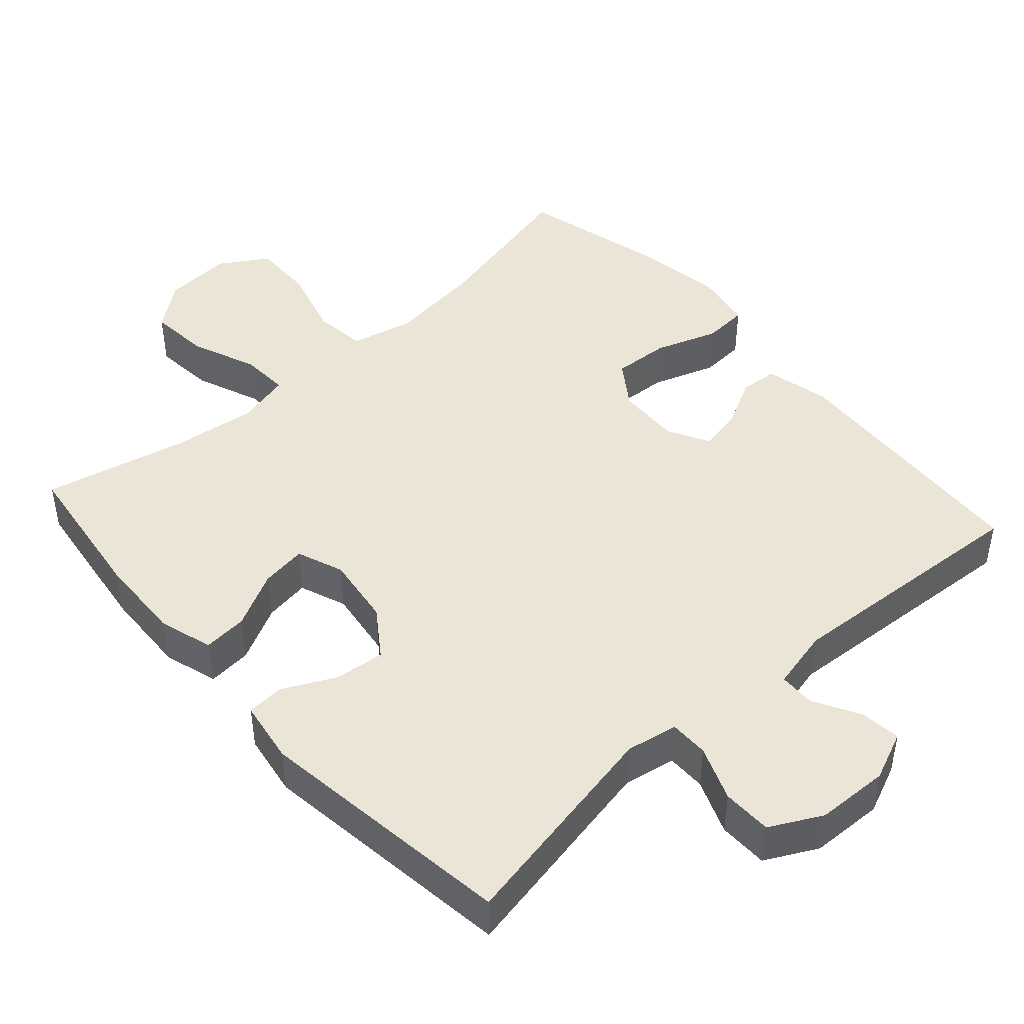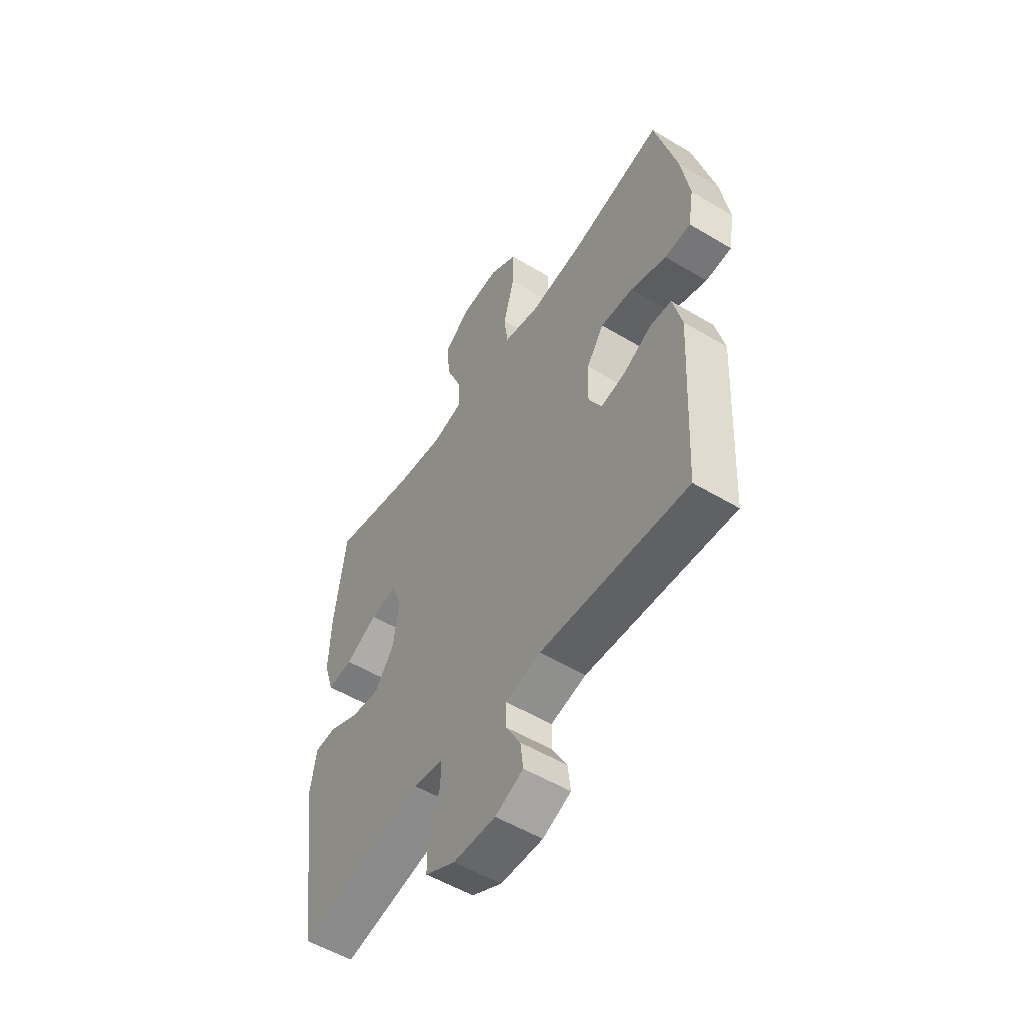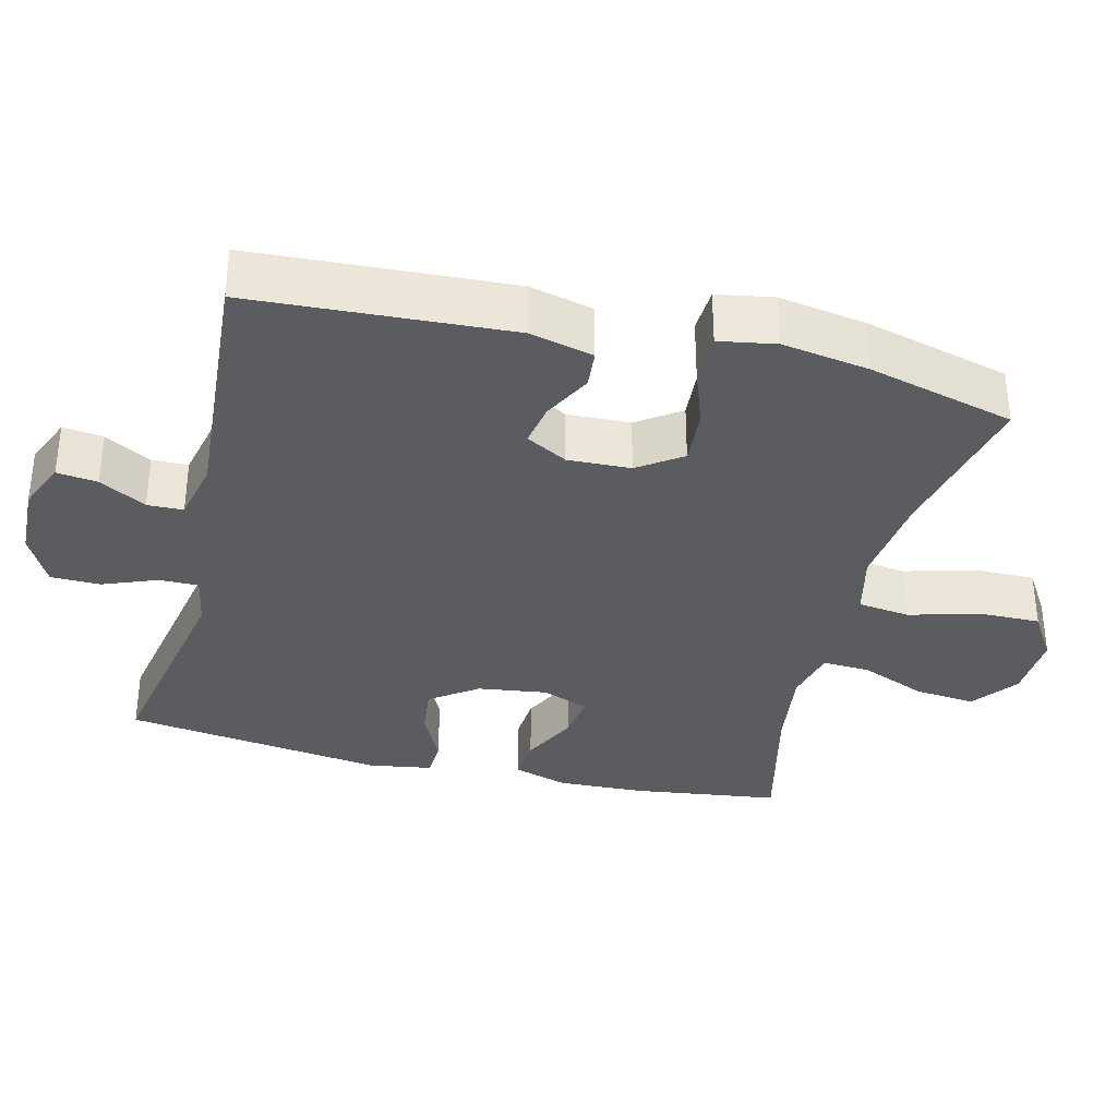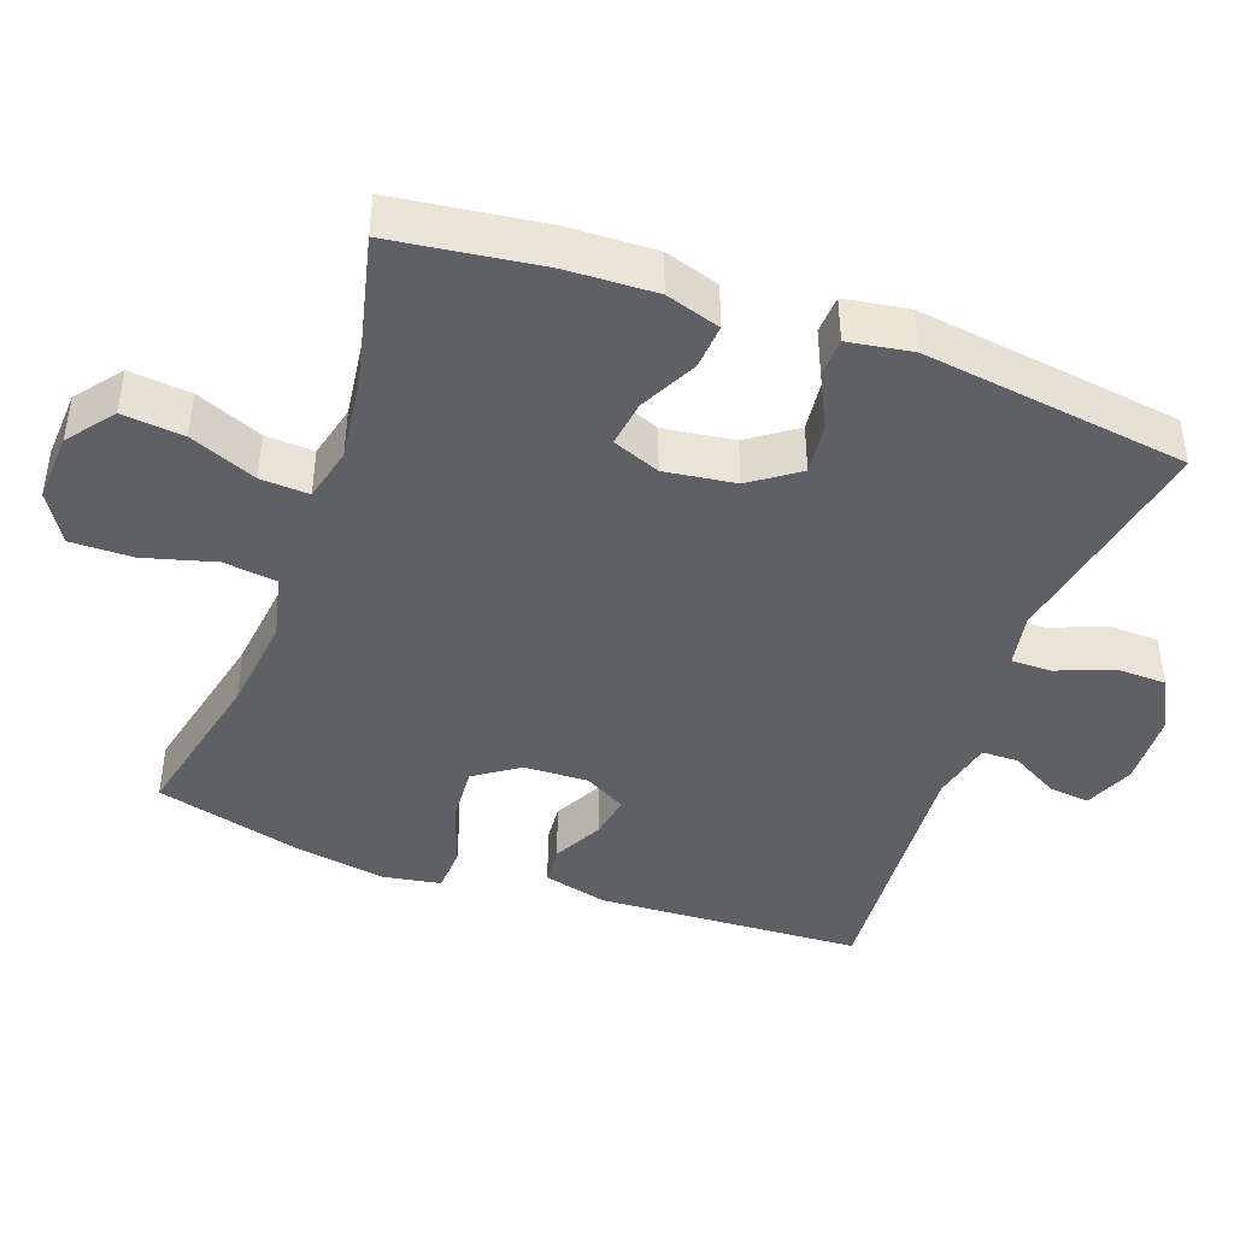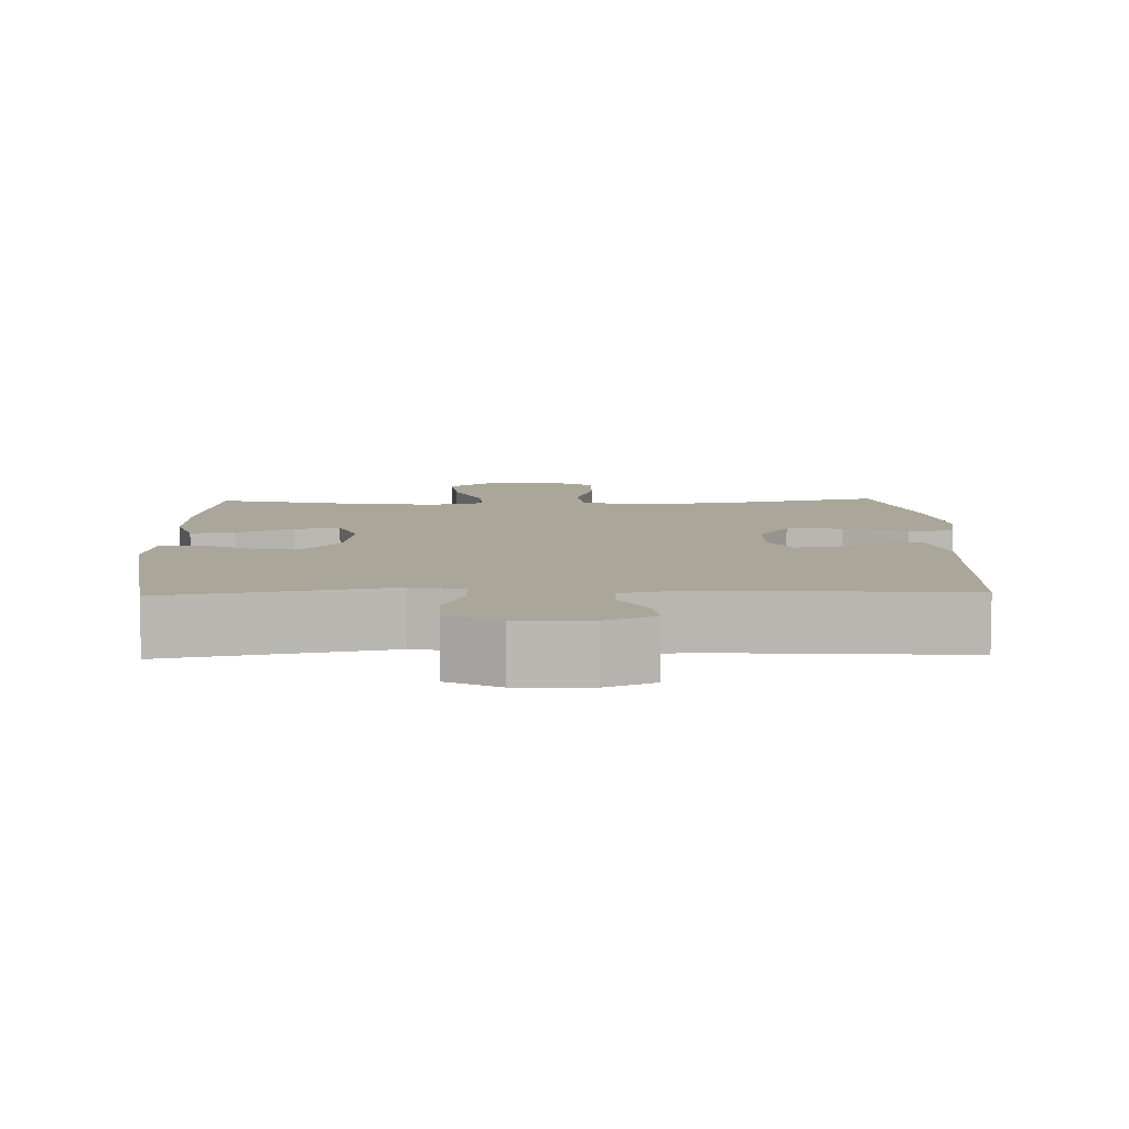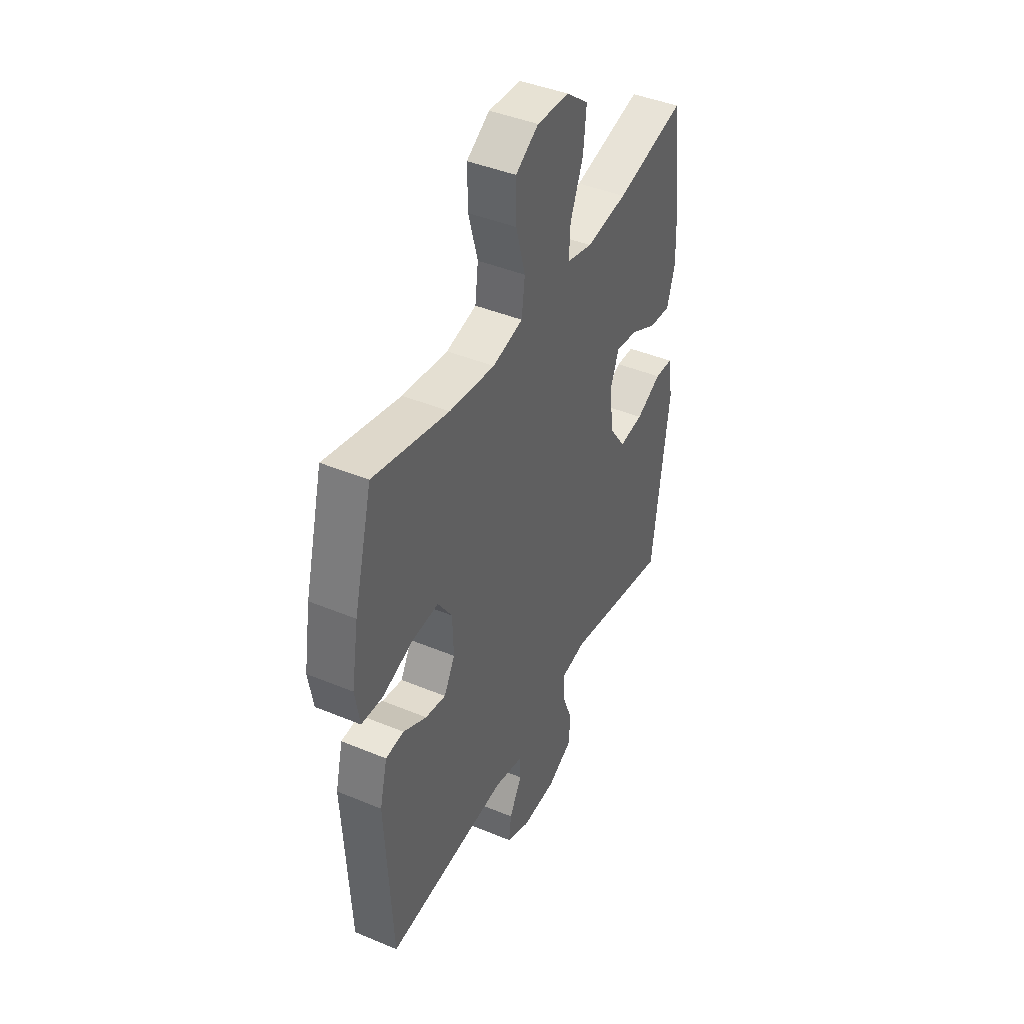
<metadata>
{"format":"obj","ext":"obj","renderer":"f3d","projection":"perspective","resolution":1024,"background":"white","views":[{"elev":46.0,"azim":138.3,"up":"+Y"},{"elev":-53.9,"azim":-122.5,"up":"+Z"},{"elev":-34.8,"azim":-103.8,"up":"+Y"},{"elev":-43.4,"azim":70.2,"up":"+Y"},{"elev":7.8,"azim":178.3,"up":"+Y"},{"elev":42.4,"azim":-63.5,"up":"+Z"}]}
</metadata>
<code>
o path202
v 0.2975 0.0375 0.4497
v 0.1772 0.0375 0.434
v 0.1022 0.0375 0.4525
v 0.1057 0.0375 0.52
v 0.1437 0.0375 0.6131
v 0.1524 0.0375 0.6986
v 0.08872 0.0375 0.7483
v -0.007223 0.0375 0.7538
v -0.0747 0.0375 0.7115
v -0.07358 0.0375 0.6251
v -0.04621 0.0375 0.5257
v -0.05558 0.0375 0.4517
v -0.1449 0.0375 0.4307
v -0.2788 0.0375 0.4469
v -0.5009 0.0375 0.4973
v -0.5545 0.0375 0.2905
v -0.5746 0.0375 0.1668
v -0.5607 0.0375 0.08634
v -0.4975 0.0375 0.08266
v -0.4091 0.0375 0.1138
v -0.3298 0.0375 0.119
v -0.2874 0.0375 0.05742
v -0.2842 0.0375 -0.03201
v -0.3164 0.0375 -0.0903
v -0.3768 0.0375 -0.07921
v -0.4454 0.0375 -0.0433
v -0.4991 0.0375 -0.04782
v -0.5211 0.0375 -0.1375
v -0.5009 0.0375 -0.5044
v -0.1415 0.0375 -0.4793
v -0.05551 0.0375 -0.4988
v -0.05443 0.0375 -0.5498
v -0.09127 0.0375 -0.6156
v -0.09817 0.0375 -0.673
v -0.02918 0.0375 -0.7025
v 0.07397 0.0375 -0.6988
v 0.1476 0.0375 -0.6603
v 0.149 0.0375 -0.5905
v 0.1189 0.0375 -0.5131
v 0.1188 0.0375 -0.4575
v 0.192 0.0375 -0.4441
v 0.501 0.0375 -0.5044
v 0.5512 0.0375 -0.135
v 0.537 0.0375 -0.04566
v 0.484 0.0375 -0.04278
v 0.4095 0.0375 -0.07939
v 0.3382 0.0375 -0.08742
v 0.2914 0.0375 -0.0209
v 0.2781 0.0375 0.0777
v 0.3039 0.0375 0.1438
v 0.3684 0.0375 0.1345
v 0.4473 0.0375 0.09425
v 0.5097 0.0375 0.08923
v 0.5334 0.0375 0.1655
v 0.5287 0.0375 0.2886
v 0.501 0.0375 0.4973
v 0.2975 -0.0375 0.4497
v 0.1772 -0.0375 0.434
v 0.1022 -0.0375 0.4525
v 0.1057 -0.0375 0.52
v 0.1437 -0.0375 0.6131
v 0.1524 -0.0375 0.6986
v 0.08872 -0.0375 0.7483
v -0.007223 -0.0375 0.7538
v -0.0747 -0.0375 0.7115
v -0.07358 -0.0375 0.6251
v -0.04621 -0.0375 0.5257
v -0.05558 -0.0375 0.4517
v -0.1449 -0.0375 0.4307
v -0.2788 -0.0375 0.4469
v -0.5009 -0.0375 0.4973
v -0.5545 -0.0375 0.2905
v -0.5746 -0.0375 0.1668
v -0.5607 -0.0375 0.08634
v -0.4975 -0.0375 0.08266
v -0.4091 -0.0375 0.1138
v -0.3298 -0.0375 0.119
v -0.2874 -0.0375 0.05742
v -0.2842 -0.0375 -0.03201
v -0.3164 -0.0375 -0.0903
v -0.3768 -0.0375 -0.07921
v -0.4454 -0.0375 -0.0433
v -0.4991 -0.0375 -0.04782
v -0.5211 -0.0375 -0.1375
v -0.5009 -0.0375 -0.5044
v -0.1415 -0.0375 -0.4793
v -0.05551 -0.0375 -0.4988
v -0.05443 -0.0375 -0.5498
v -0.09127 -0.0375 -0.6156
v -0.09817 -0.0375 -0.673
v -0.02918 -0.0375 -0.7025
v 0.07397 -0.0375 -0.6988
v 0.1476 -0.0375 -0.6603
v 0.149 -0.0375 -0.5905
v 0.1189 -0.0375 -0.5131
v 0.1188 -0.0375 -0.4575
v 0.192 -0.0375 -0.4441
v 0.501 -0.0375 -0.5044
v 0.5512 -0.0375 -0.135
v 0.537 -0.0375 -0.04566
v 0.484 -0.0375 -0.04278
v 0.4095 -0.0375 -0.07939
v 0.3382 -0.0375 -0.08742
v 0.2914 -0.0375 -0.0209
v 0.2781 -0.0375 0.0777
v 0.3039 -0.0375 0.1438
v 0.3684 -0.0375 0.1345
v 0.4473 -0.0375 0.09425
v 0.5097 -0.0375 0.08923
v 0.5334 -0.0375 0.1655
v 0.5287 -0.0375 0.2886
v 0.501 -0.0375 0.4973
v 0.08872 0.0375 0.7483
v -0.007223 0.0375 0.7538
v -0.0747 0.0375 0.7115
v 0.1524 0.0375 0.6986
v -0.07358 0.0375 0.6251
v 0.1437 0.0375 0.6131
v -0.04621 0.0375 0.5257
v 0.1057 0.0375 0.52
v -0.05558 0.0375 0.4517
v -0.05558 0.0375 0.4517
v 0.1022 0.0375 0.4525
v 0.1022 0.0375 0.4525
v 0.501 0.0375 0.4973
v 0.501 0.0375 0.4973
v 0.2975 0.0375 0.4497
v -0.2788 0.0375 0.4469
v -0.5009 0.0375 0.4973
v -0.5009 0.0375 0.4973
v 0.1772 0.0375 0.434
v -0.1449 0.0375 0.4307
v -0.5545 0.0375 0.2905
v 0.5287 0.0375 0.2886
v -0.5746 0.0375 0.1668
v 0.5334 0.0375 0.1655
v -0.4091 0.0375 0.1138
v -0.3298 0.0375 0.119
v -0.5607 0.0375 0.08634
v -0.5607 0.0375 0.08634
v 0.5097 0.0375 0.08923
v 0.5097 0.0375 0.08923
v 0.3039 0.0375 0.1438
v 0.3039 0.0375 0.1438
v 0.3684 0.0375 0.1345
v 0.2781 0.0375 0.0777
v 0.4473 0.0375 0.09425
v -0.2874 0.0375 0.05742
v -0.4975 0.0375 0.08266
v 0.2914 0.0375 -0.0209
v -0.2842 0.0375 -0.03201
v 0.3382 0.0375 -0.08742
v 0.3382 0.0375 -0.08742
v -0.3164 0.0375 -0.0903
v -0.3164 0.0375 -0.0903
v 0.537 0.0375 -0.04566
v 0.537 0.0375 -0.04566
v 0.484 0.0375 -0.04278
v 0.4095 0.0375 -0.07939
v -0.3768 0.0375 -0.07921
v -0.4454 0.0375 -0.0433
v -0.4991 0.0375 -0.04782
v -0.4991 0.0375 -0.04782
v 0.5512 0.0375 -0.135
v -0.5211 0.0375 -0.1375
v 0.501 0.0375 -0.5044
v 0.501 0.0375 -0.5044
v 0.192 0.0375 -0.4441
v 0.1188 0.0375 -0.4575
v 0.1188 0.0375 -0.4575
v 0.1189 0.0375 -0.5131
v -0.5009 0.0375 -0.5044
v -0.5009 0.0375 -0.5044
v -0.1415 0.0375 -0.4793
v -0.05551 0.0375 -0.4988
v -0.05551 0.0375 -0.4988
v -0.05443 0.0375 -0.5498
v 0.149 0.0375 -0.5905
v -0.09127 0.0375 -0.6156
v 0.1476 0.0375 -0.6603
v 0.1476 0.0375 -0.6603
v -0.09817 0.0375 -0.673
v -0.09817 0.0375 -0.673
v 0.07397 0.0375 -0.6988
v -0.02918 0.0375 -0.7025
v 0.08872 -0.0375 0.7483
v -0.007223 -0.0375 0.7538
v -0.0747 -0.0375 0.7115
v 0.1524 -0.0375 0.6986
v -0.07358 -0.0375 0.6251
v 0.1437 -0.0375 0.6131
v -0.04621 -0.0375 0.5257
v 0.1057 -0.0375 0.52
v -0.05558 -0.0375 0.4517
v -0.05558 -0.0375 0.4517
v 0.1022 -0.0375 0.4525
v 0.1022 -0.0375 0.4525
v 0.501 -0.0375 0.4973
v 0.501 -0.0375 0.4973
v 0.2975 -0.0375 0.4497
v -0.2788 -0.0375 0.4469
v -0.5009 -0.0375 0.4973
v -0.5009 -0.0375 0.4973
v 0.1772 -0.0375 0.434
v -0.1449 -0.0375 0.4307
v -0.5545 -0.0375 0.2905
v 0.5287 -0.0375 0.2886
v -0.5746 -0.0375 0.1668
v 0.5334 -0.0375 0.1655
v -0.4091 -0.0375 0.1138
v -0.3298 -0.0375 0.119
v -0.5607 -0.0375 0.08634
v -0.5607 -0.0375 0.08634
v 0.5097 -0.0375 0.08923
v 0.5097 -0.0375 0.08923
v 0.3039 -0.0375 0.1438
v 0.3039 -0.0375 0.1438
v 0.3684 -0.0375 0.1345
v 0.2781 -0.0375 0.0777
v 0.4473 -0.0375 0.09425
v -0.2874 -0.0375 0.05742
v -0.4975 -0.0375 0.08266
v 0.2914 -0.0375 -0.0209
v -0.2842 -0.0375 -0.03201
v 0.3382 -0.0375 -0.08742
v 0.3382 -0.0375 -0.08742
v -0.3164 -0.0375 -0.0903
v -0.3164 -0.0375 -0.0903
v 0.537 -0.0375 -0.04566
v 0.537 -0.0375 -0.04566
v 0.484 -0.0375 -0.04278
v 0.4095 -0.0375 -0.07939
v -0.3768 -0.0375 -0.07921
v -0.4454 -0.0375 -0.0433
v -0.4991 -0.0375 -0.04782
v -0.4991 -0.0375 -0.04782
v 0.5512 -0.0375 -0.135
v -0.5211 -0.0375 -0.1375
v 0.501 -0.0375 -0.5044
v 0.501 -0.0375 -0.5044
v 0.192 -0.0375 -0.4441
v 0.1188 -0.0375 -0.4575
v 0.1188 -0.0375 -0.4575
v 0.1189 -0.0375 -0.5131
v -0.5009 -0.0375 -0.5044
v -0.5009 -0.0375 -0.5044
v -0.1415 -0.0375 -0.4793
v -0.05551 -0.0375 -0.4988
v -0.05551 -0.0375 -0.4988
v -0.05443 -0.0375 -0.5498
v 0.149 -0.0375 -0.5905
v -0.09127 -0.0375 -0.6156
v 0.1476 -0.0375 -0.6603
v 0.1476 -0.0375 -0.6603
v -0.09817 -0.0375 -0.673
v -0.09817 -0.0375 -0.673
v 0.07397 -0.0375 -0.6988
v -0.02918 -0.0375 -0.7025
f 239 225 241
f 248 242 247
f 190 186 187
f 186 191 189
f 211 221 205
f 224 242 223
f 200 207 198
f 224 219 221
f 251 250 257
f 186 190 191
f 242 248 244
f 219 196 194
f 211 206 210
f 224 223 219
f 194 196 192
f 241 225 242
f 231 237 229
f 247 242 224
f 192 196 193
f 193 191 190
f 210 208 222
f 252 258 250
f 190 187 188
f 206 201 202
f 247 227 245
f 227 247 224
f 209 220 214
f 222 208 212
f 239 232 225
f 201 211 205
f 225 223 242
f 192 193 190
f 221 219 194
f 257 250 258
f 204 216 200
f 253 251 257
f 255 258 252
f 218 220 209
f 251 244 250
f 245 227 238
f 237 232 239
f 235 238 234
f 232 237 231
f 208 210 206
f 234 238 233
f 216 218 200
f 206 211 201
f 200 218 207
f 238 227 233
f 250 244 248
f 219 216 196
f 205 221 194
f 207 218 209
f 196 216 204
f 7 8 64 63
f 8 9 65 64
f 6 7 63 62
f 9 10 66 65
f 5 6 62 61
f 10 11 67 66
f 4 5 61 60
f 11 122 195 67
f 124 4 60 197
f 126 1 57 199
f 14 130 203 70
f 2 3 59 58
f 12 13 69 68
f 1 2 58 57
f 13 14 70 69
f 15 16 72 71
f 55 56 112 111
f 16 17 73 72
f 54 55 111 110
f 20 21 77 76
f 17 140 213 73
f 142 54 110 215
f 144 51 107 217
f 49 50 106 105
f 52 53 109 108
f 51 52 108 107
f 21 22 78 77
f 19 20 76 75
f 18 19 75 74
f 48 49 105 104
f 22 23 79 78
f 153 48 104 226
f 23 155 228 79
f 157 45 101 230
f 45 46 102 101
f 25 26 82 81
f 26 163 236 82
f 43 44 100 99
f 27 28 84 83
f 24 25 81 80
f 46 47 103 102
f 167 43 99 240
f 41 42 98 97
f 170 41 97 243
f 39 40 96 95
f 173 30 86 246
f 28 29 85 84
f 30 176 249 86
f 31 32 88 87
f 38 39 95 94
f 32 33 89 88
f 181 38 94 254
f 33 183 256 89
f 36 37 93 92
f 35 36 92 91
f 34 35 91 90
f 166 168 152
f 175 174 169
f 117 114 113
f 113 116 118
f 138 132 148
f 151 150 169
f 127 125 134
f 151 148 146
f 178 184 177
f 113 118 117
f 169 171 175
f 146 121 123
f 138 137 133
f 151 146 150
f 121 119 123
f 168 169 152
f 158 156 164
f 174 151 169
f 119 120 123
f 120 117 118
f 137 149 135
f 179 177 185
f 117 115 114
f 133 129 128
f 174 172 154
f 154 151 174
f 136 141 147
f 149 139 135
f 166 152 159
f 128 132 138
f 152 169 150
f 119 117 120
f 148 121 146
f 184 185 177
f 131 127 143
f 180 184 178
f 182 179 185
f 145 136 147
f 178 177 171
f 172 165 154
f 164 166 159
f 162 161 165
f 159 158 164
f 135 133 137
f 161 160 165
f 143 127 145
f 133 128 138
f 127 134 145
f 165 160 154
f 177 175 171
f 146 123 143
f 132 121 148
f 134 136 145
f 123 131 143

</code>
